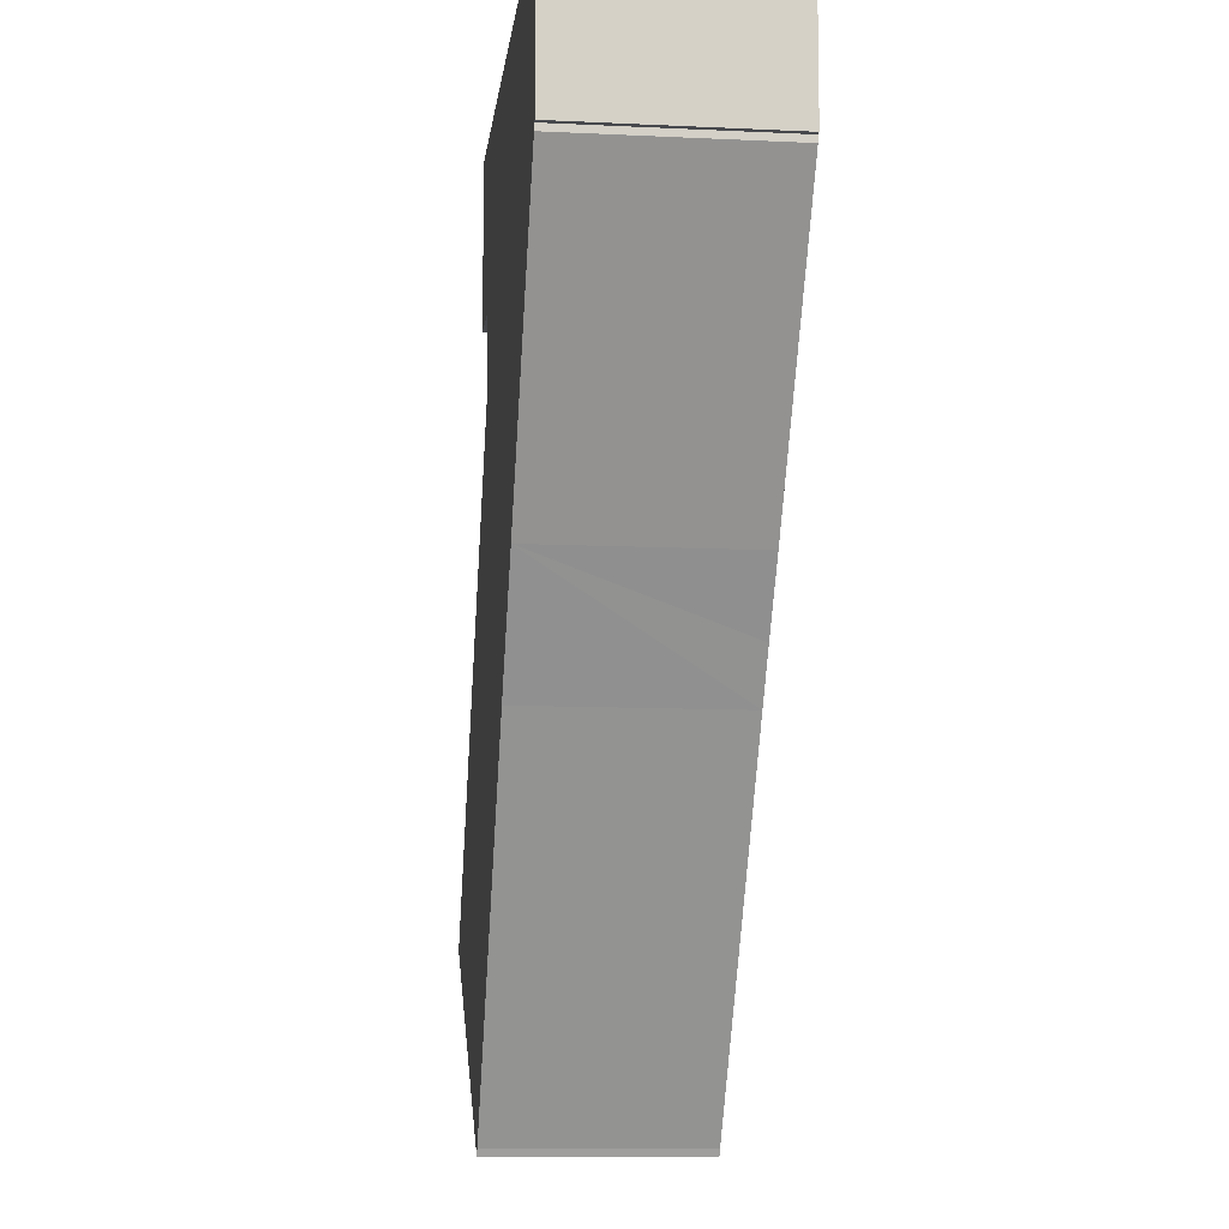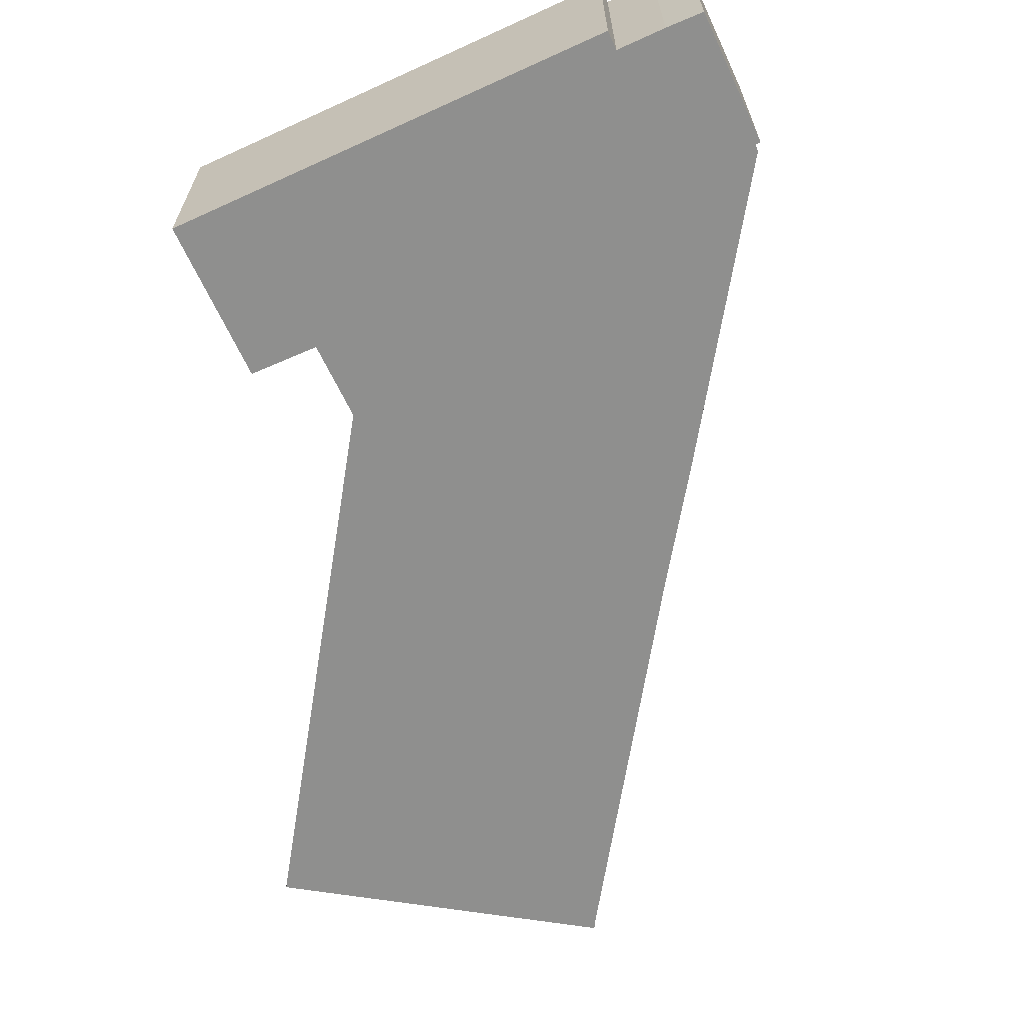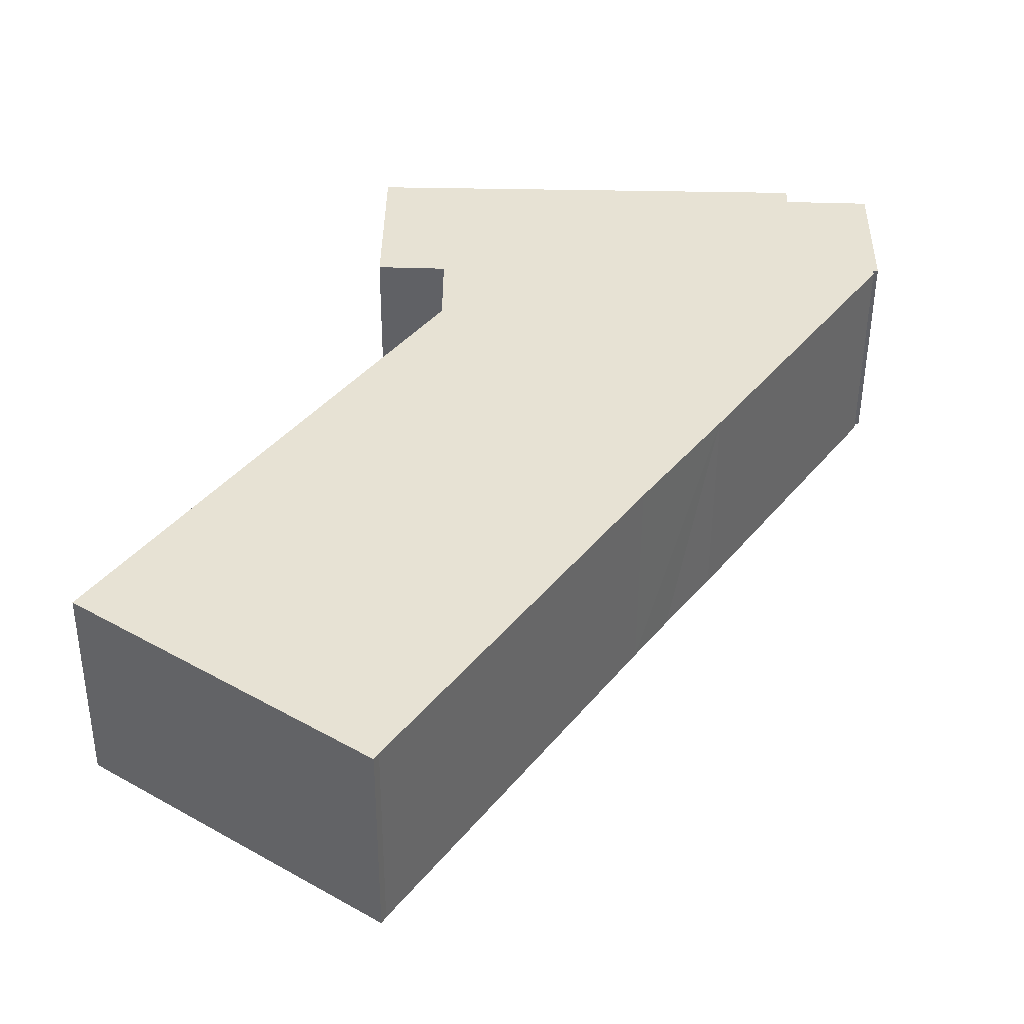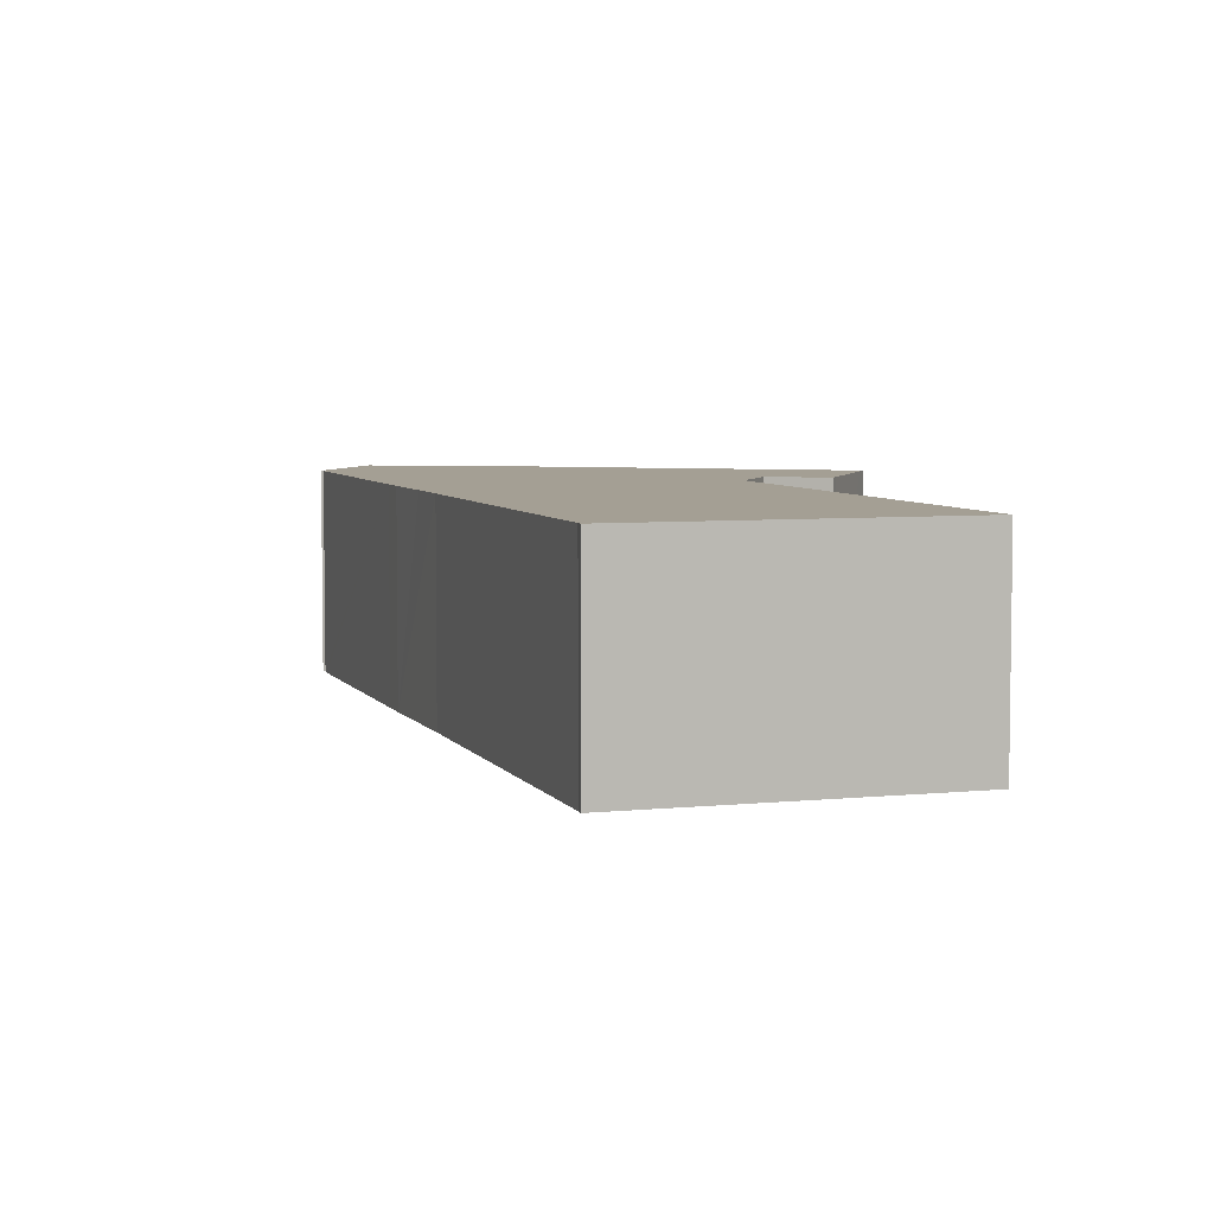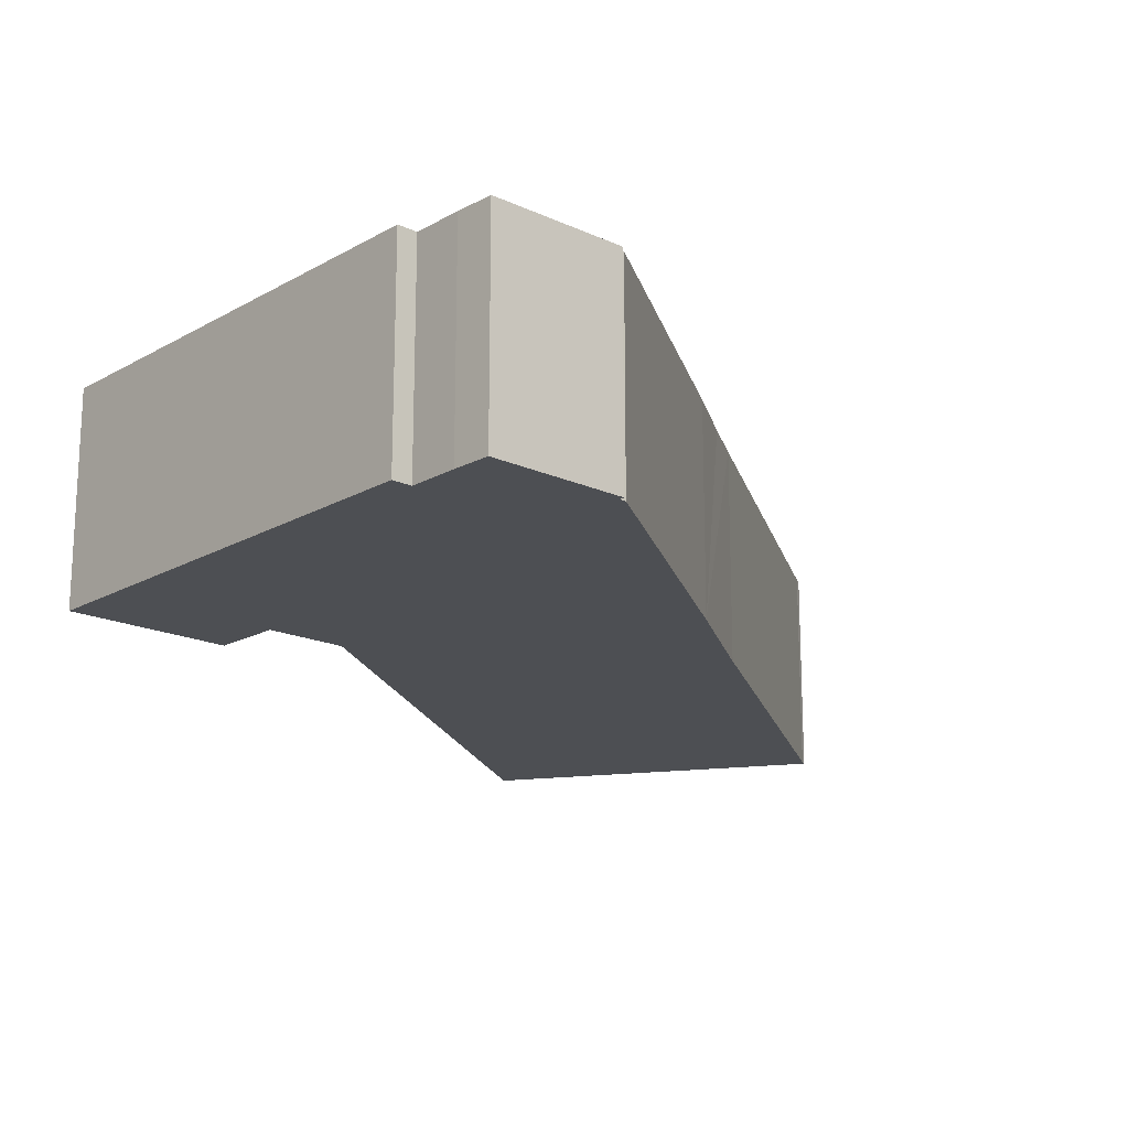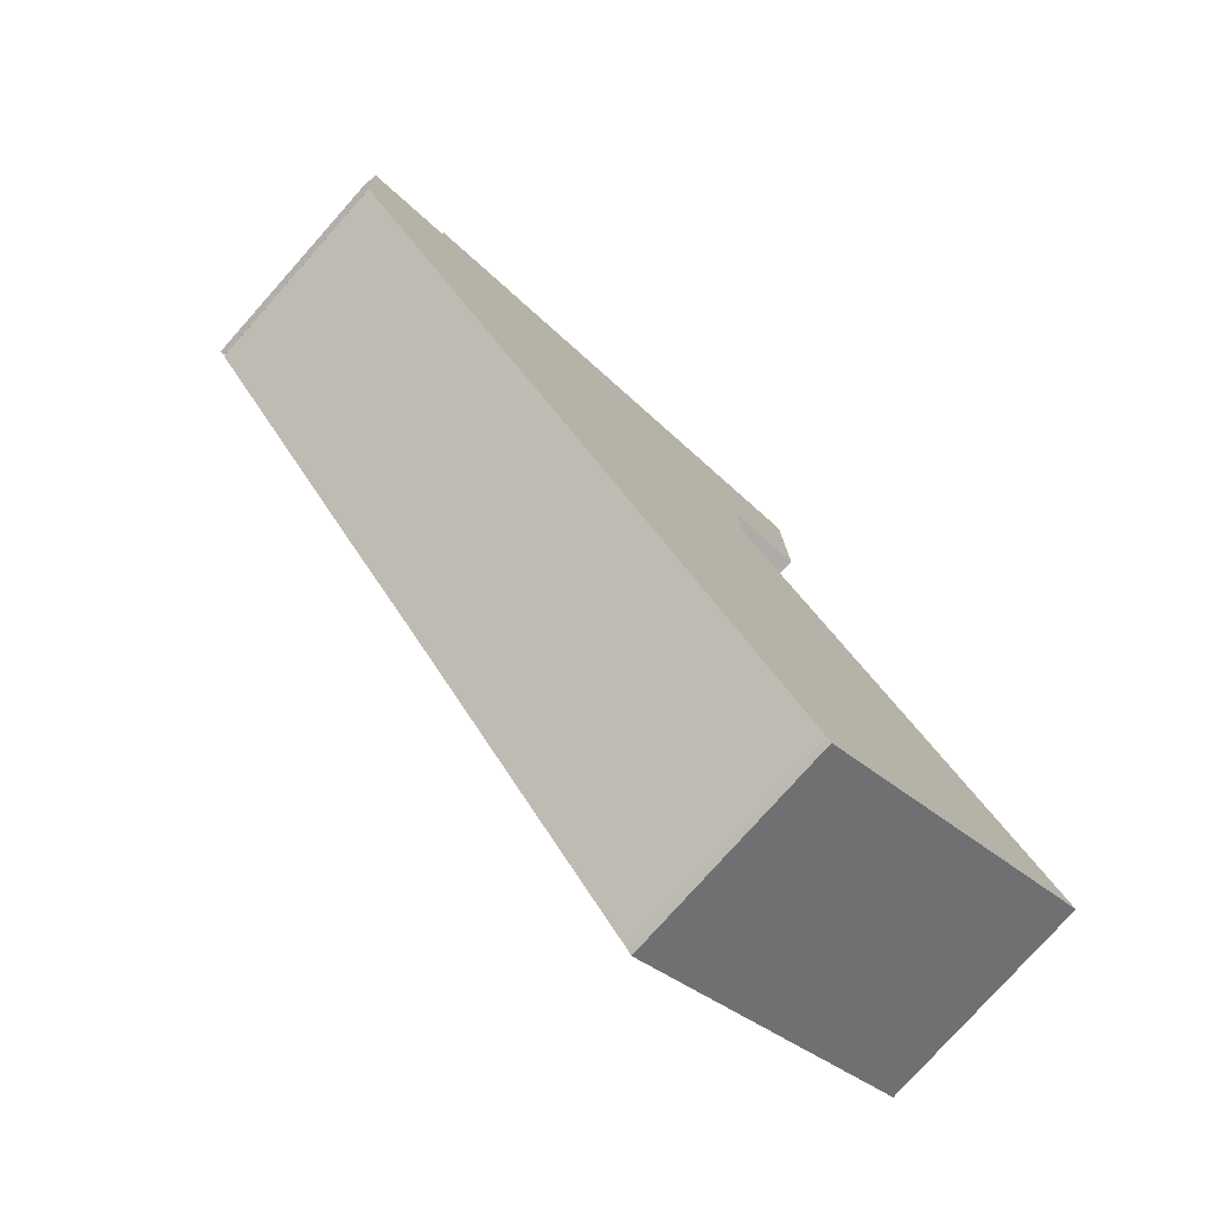
<metadata>
{"format":"obj","ext":"obj","renderer":"f3d","projection":"perspective","resolution":1024,"background":"white","views":[{"elev":-11.0,"azim":83.3,"up":"+Z"},{"elev":-65.2,"azim":25.7,"up":"+Y"},{"elev":-50.3,"azim":-0.3,"up":"+Z"},{"elev":5.5,"azim":-163.2,"up":"+Y"},{"elev":-18.0,"azim":48.8,"up":"+Y"},{"elev":-77.8,"azim":138.3,"up":"+Z"}]}
</metadata>
<code>
v  15.67 13.63 -10.88
v  18.54 13.63 -12.24
v  18.28 13.63 -12.69
v  20.44 13.63 -9.487
v  0 13.63 8.344e-16
v  34.01 13.63 10.19
v  13.41 13.63 19.23
v  36.23 13.63 13.36
v  39.27 13.63 17.58
v  40.42 13.63 19.23
v  51.04 13.63 34.53
v  16.19 13.63 23.23
v  21 13.63 30.13
v  21 13.63 30.35
v  21.02 13.63 35.31
v  51.28 13.63 34.89
v  51.3 13.63 35.32
v  51.72 13.63 44.1
v  51.64 13.63 35.32
v  16.48 13.63 35.47
v  16.5 13.63 36.3
v  16.62 13.63 44.68
v  49.32 13.63 44.22
v  49.27 13.63 44.22
v  46.08 13.63 44.28
v  46.1 13.63 45.55
v  31.73 13.63 45.81
v  16.64 13.63 46.09
v  21.3 13.63 46
v  16.48 -2.172e-15 35.47
v  16.64 -2.822e-15 46.09
v  16.5 -2.223e-15 36.3
v  16.62 -2.736e-15 44.68
v  21 -1.845e-15 30.13
v  21.02 -2.162e-15 35.31
v  21 -1.858e-15 30.35
v  21.3 -2.817e-15 46
v  31.73 -2.805e-15 45.81
v  46.1 -2.789e-15 45.55
v  46.08 -2.711e-15 44.28
v  49.27 -2.708e-15 44.22
v  51.72 -2.7e-15 44.1
v  49.32 -2.707e-15 44.22
v  51.64 -2.163e-15 35.32
v  51.3 -2.163e-15 35.32
v  51.28 -2.136e-15 34.89
v  51.04 -2.115e-15 34.53
v  40.42 -1.178e-15 19.23
v  39.27 -1.077e-15 17.58
v  34.01 -6.242e-16 10.19
v  36.23 -8.179e-16 13.36
v  20.44 5.809e-16 -9.487
v  18.54 7.496e-16 -12.24
v  18.28 7.773e-16 -12.69
v  0 0 0
v  15.67 6.662e-16 -10.88
v  13.41 -1.178e-15 19.23
v  16.19 -1.422e-15 23.23
g defaultobject
f 1 2 3
f 2 1 4
f 4 1 5
f 4 5 6
f 6 5 7
f 6 7 8
f 8 7 9
f 9 7 10
f 10 7 11
f 11 7 12
f 11 12 13
f 11 13 14
f 11 14 15
f 11 15 16
f 16 15 17
f 17 18 19
f 18 17 15
f 18 15 20
f 18 20 21
f 18 21 22
f 18 22 23
f 23 22 24
f 24 22 25
f 25 22 26
f 26 22 27
f 27 22 28
f 27 28 29
f 30 21 20
f 21 30 22
f 22 30 28
f 28 30 31
f 31 30 32
f 31 32 33
f 34 14 13
f 14 34 15
f 15 34 35
f 35 34 36
f 31 29 28
f 29 31 27
f 27 31 37
f 27 37 26
f 26 37 38
f 26 38 39
f 40 24 25
f 24 40 41
f 41 23 24
f 23 41 18
f 18 41 42
f 42 41 43
f 39 25 26
f 25 39 40
f 42 19 18
f 19 42 44
f 45 16 17
f 16 45 46
f 44 17 19
f 17 44 45
f 35 20 15
f 20 35 30
f 46 11 16
f 11 46 10
f 10 46 47
f 10 47 48
f 10 48 9
f 9 48 49
f 49 8 9
f 8 49 6
f 6 49 50
f 50 49 51
f 50 4 6
f 4 50 52
f 4 52 2
f 2 52 53
f 53 3 2
f 3 53 54
f 54 1 3
f 1 54 5
f 5 54 55
f 55 54 56
f 55 7 5
f 7 55 57
f 7 57 12
f 12 57 13
f 13 57 58
f 13 58 34
f 42 40 44
f 40 42 41
f 41 42 43
f 53 56 54
f 56 53 55
f 55 53 52
f 55 52 57
f 57 52 50
f 57 50 58
f 58 50 51
f 58 51 34
f 34 51 49
f 34 49 48
f 34 48 47
f 34 47 36
f 36 47 35
f 35 47 33
f 33 47 31
f 31 47 37
f 37 47 38
f 38 47 46
f 38 46 45
f 38 45 40
f 38 40 39
f 40 45 44
f 35 32 30
f 32 35 33

</code>
